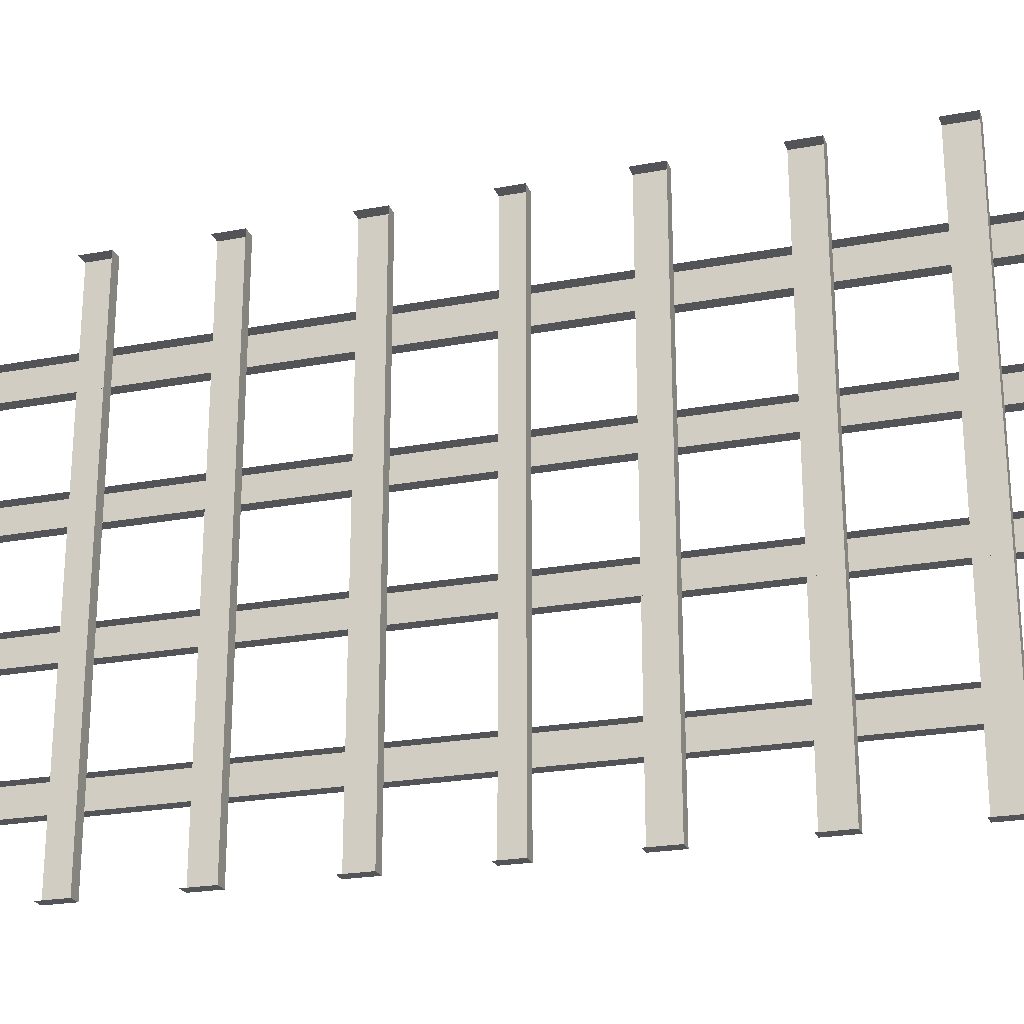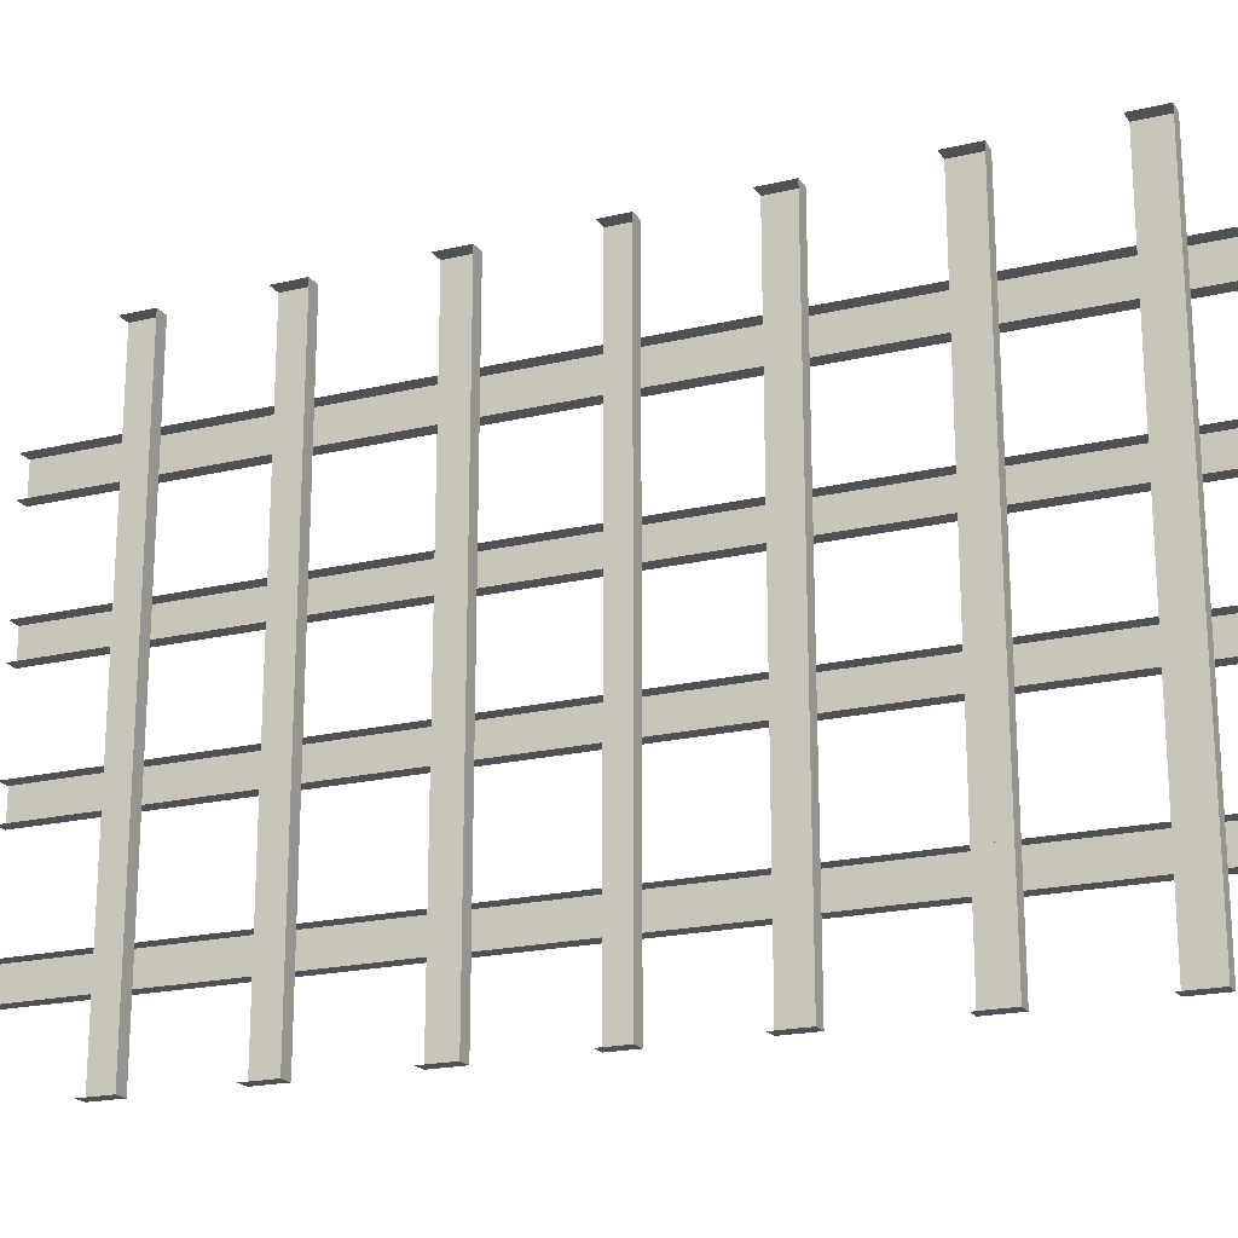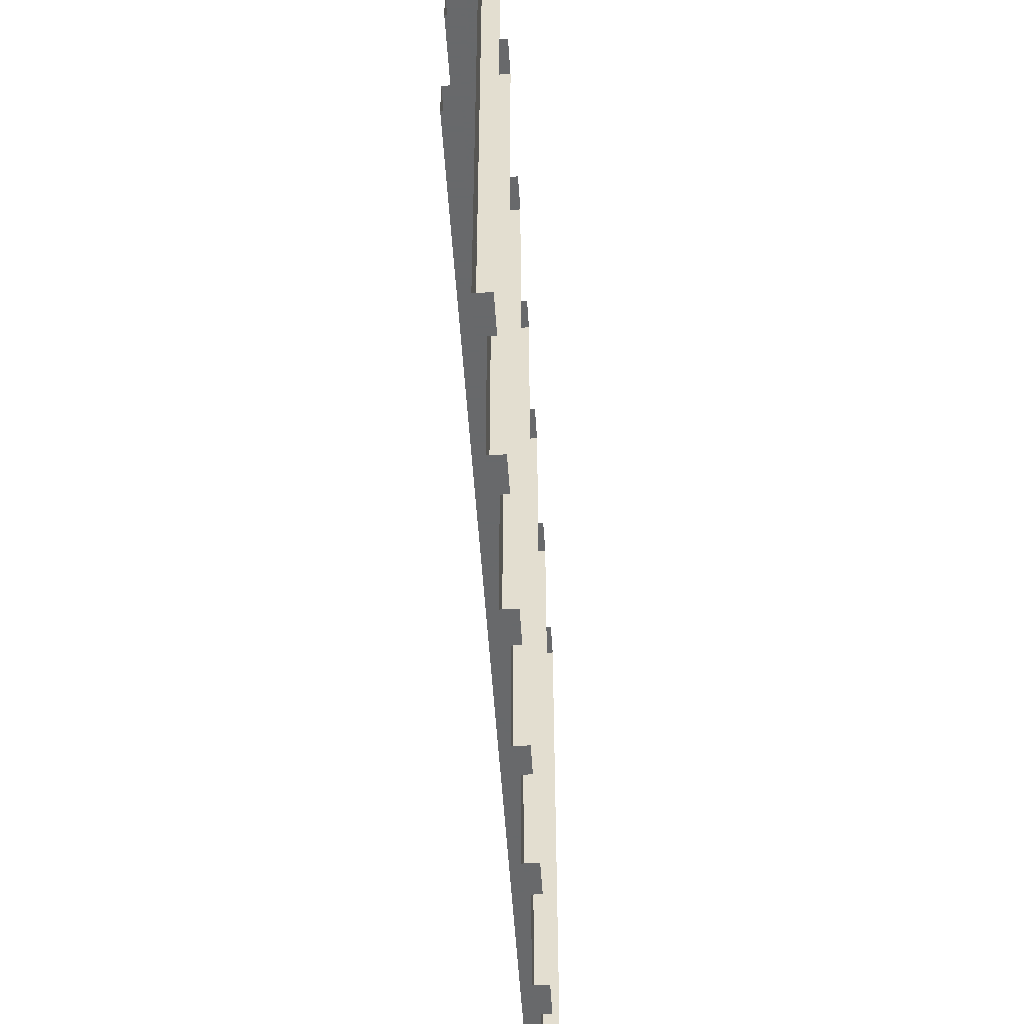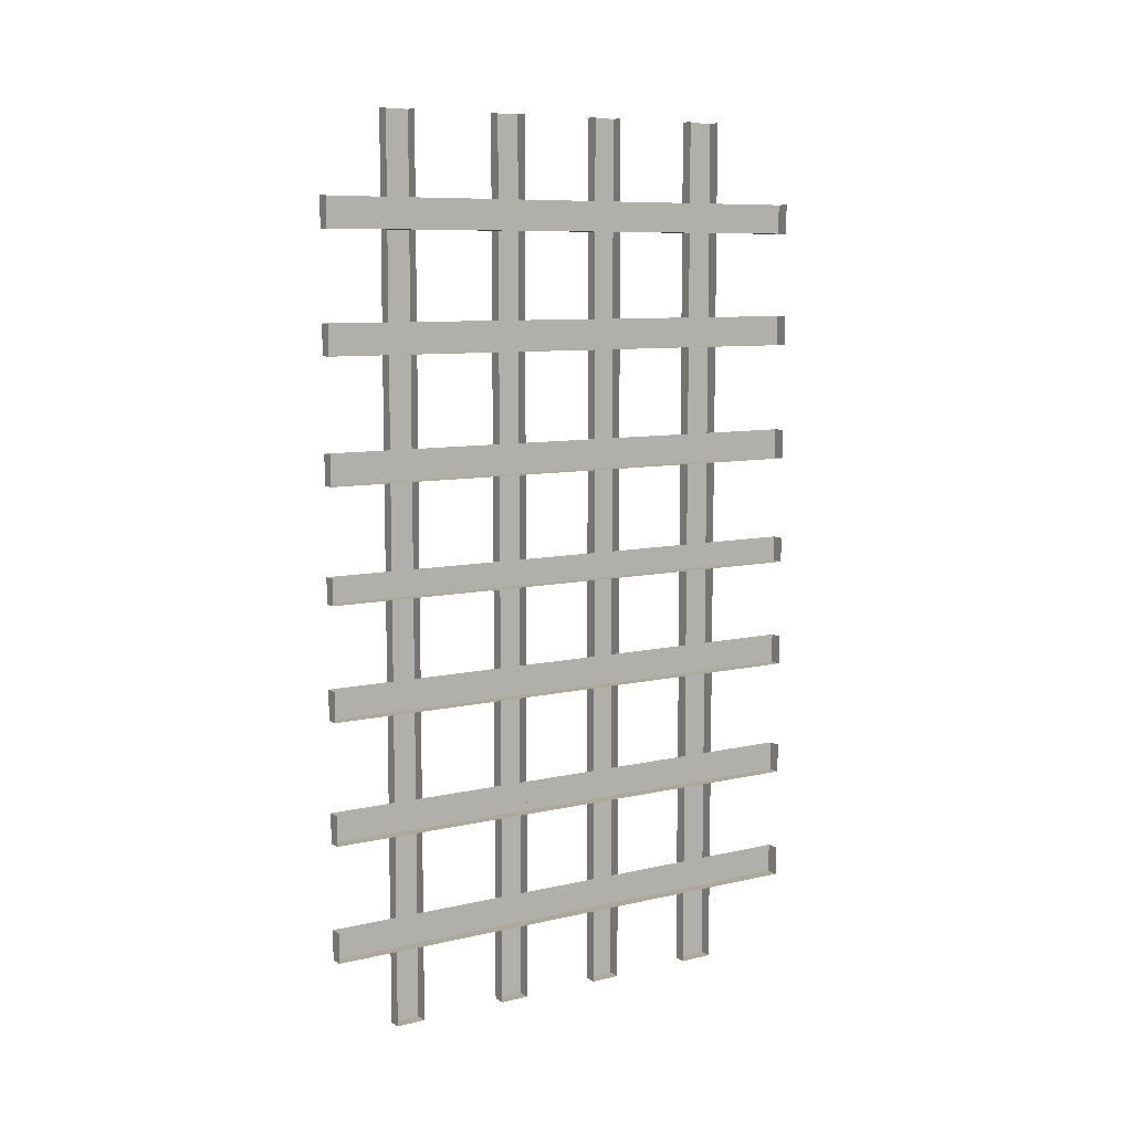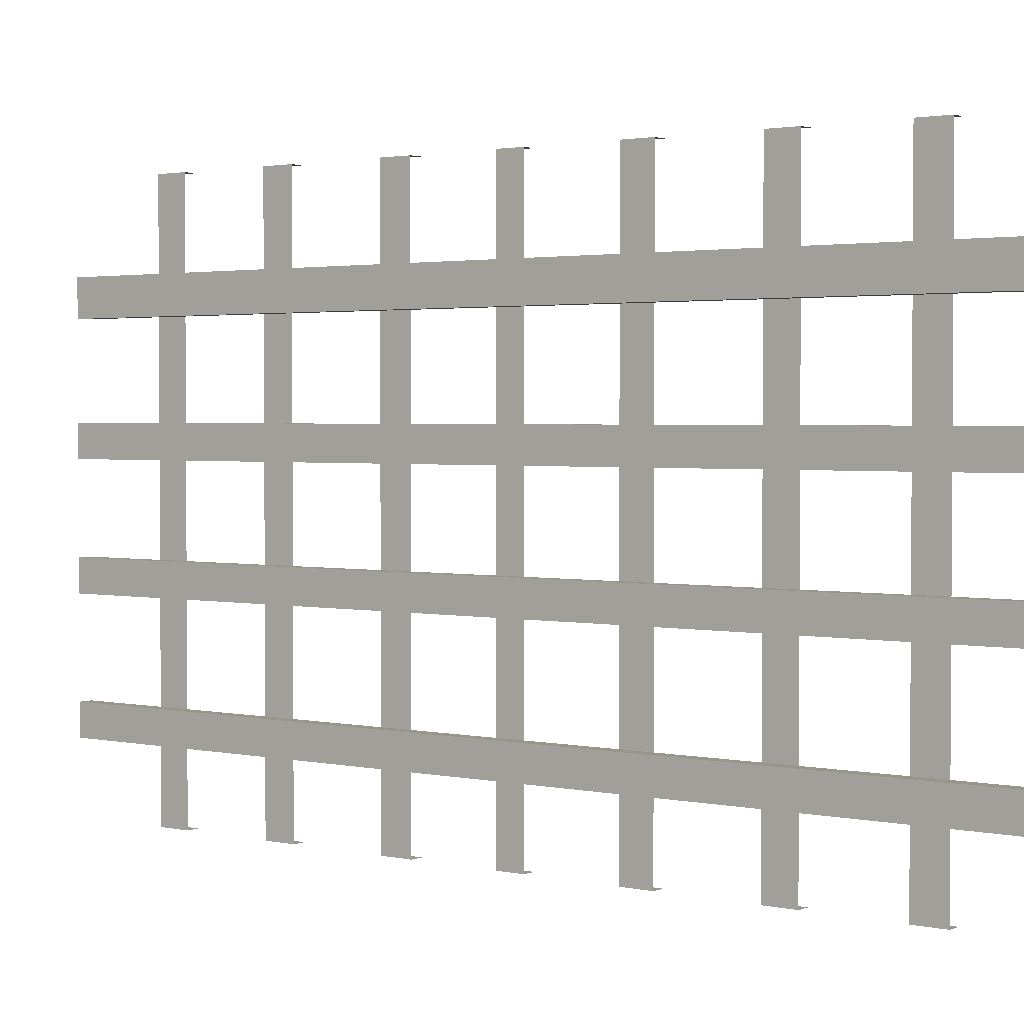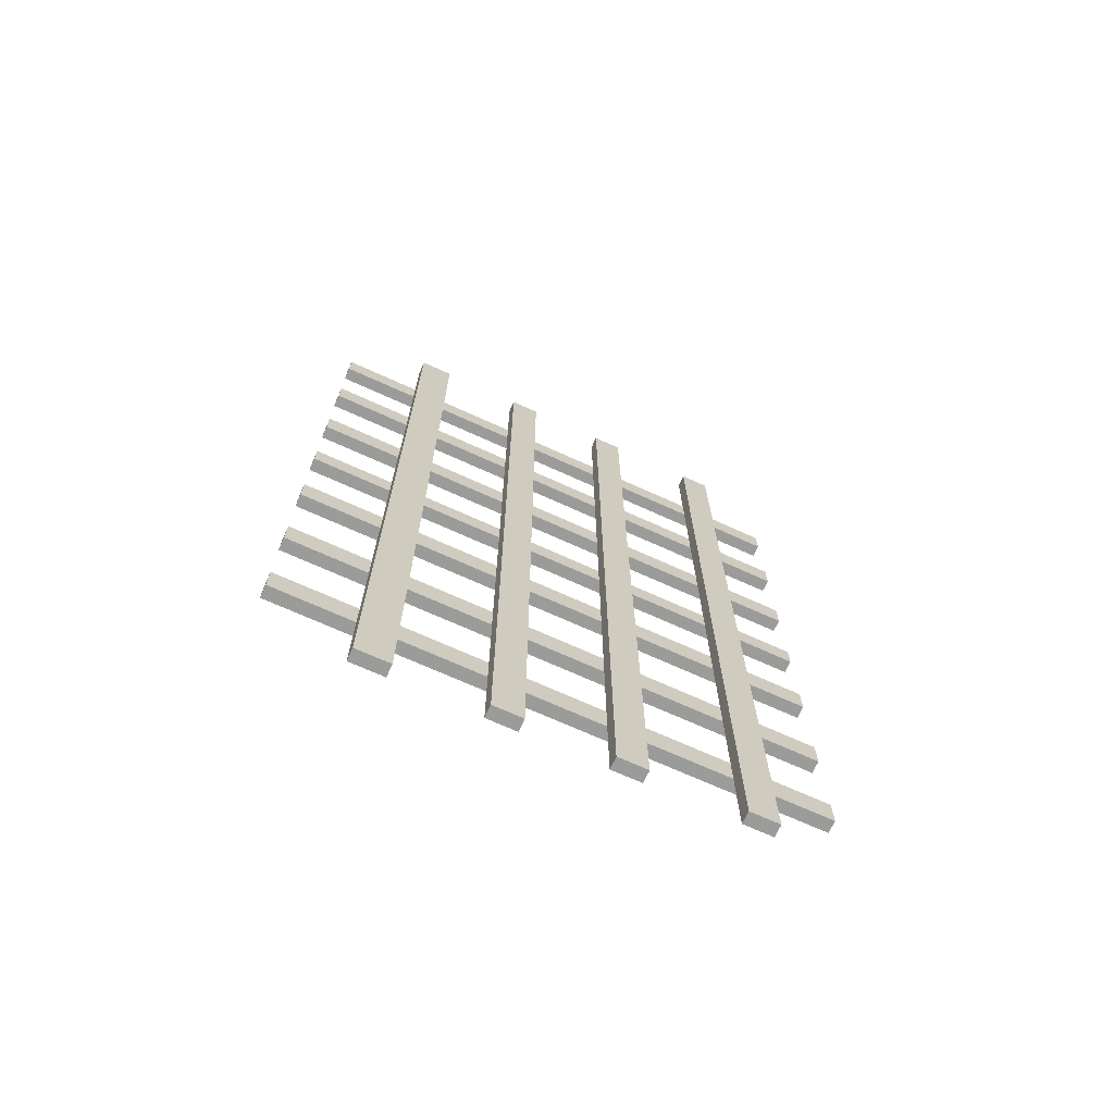
<metadata>
{"format":"obj","ext":"obj","renderer":"f3d","projection":"perspective","resolution":1024,"background":"white","views":[{"elev":-22.9,"azim":-72.1,"up":"+Z"},{"elev":-19.9,"azim":-66.1,"up":"+Z"},{"elev":-52.6,"azim":-176.3,"up":"+Z"},{"elev":8.5,"azim":-122.6,"up":"+Y"},{"elev":2.1,"azim":127.7,"up":"+Z"},{"elev":-69.6,"azim":65.5,"up":"+Y"}]}
</metadata>
<code>
v -0.4766 -1.07 0.4844
v -0.5 -1.07 0.4844
v -0.5 -1.07 -0.4844
v -0.4766 -1.07 -0.4844
v -0.4766 -1.023 0.4844
v -0.5 -1.023 0.4844
v -0.4766 -0.8672 0.4844
v -0.5 -0.8672 0.4844
v -0.5 -0.8672 -0.4844
v -0.4766 -0.8672 -0.4844
v -0.4766 -0.8125 0.4844
v -0.5 -0.8125 0.4844
v -0.4766 -0.6484 0.4844
v -0.5 -0.6484 0.4844
v -0.5 -0.6484 -0.4844
v -0.4766 -0.6484 -0.4844
v -0.4766 -0.5938 0.4844
v -0.5 -0.5938 0.4844
v -0.4766 -0.4375 0.4844
v -0.5 -0.4375 0.4844
v -0.5 -0.4375 -0.4844
v -0.4766 -0.4375 -0.4844
v -0.4766 -0.3828 0.4844
v -0.5 -0.3828 0.4844
v -0.4766 -1.703 0.4844
v -0.5 -1.703 0.4844
v -0.5 -1.703 -0.4844
v -0.4766 -1.703 -0.4844
v -0.4766 -1.648 0.4844
v -0.5 -1.648 0.4844
v -0.4766 -1.492 0.4844
v -0.5 -1.492 0.4844
v -0.5 -1.492 -0.4844
v -0.4766 -1.492 -0.4844
v -0.4766 -1.438 0.4844
v -0.5 -1.438 0.4844
v -0.4766 -1.273 0.4844
v -0.5 -1.273 0.4844
v -0.5 -1.273 -0.4844
v -0.4766 -1.273 -0.4844
v -0.4766 -1.219 0.4844
v -0.5 -1.219 0.4844
v -0.4531 -1.852 -0.3047
v -0.4766 -1.852 -0.3047
v -0.4766 -1.852 -0.3594
v -0.4531 -1.852 -0.3594
v -0.4531 -0.2344 -0.3594
v -0.4531 -0.2344 -0.3047
v -0.4766 -0.2344 -0.3047
v -0.4531 -1.852 -0.08594
v -0.4766 -1.852 -0.08594
v -0.4766 -1.852 -0.1406
v -0.4531 -1.852 -0.1406
v -0.4531 -0.2344 -0.1406
v -0.4531 -0.2344 -0.08594
v -0.4766 -0.2344 -0.08594
v -0.4531 -1.852 0.1172
v -0.4766 -1.852 0.1172
v -0.4766 -1.852 0.0625
v -0.4531 -1.852 0.0625
v -0.4531 -0.2344 0.0625
v -0.4531 -0.2344 0.1172
v -0.4766 -0.2344 0.1172
v -0.4531 -1.852 0.3359
v -0.4766 -1.852 0.3359
v -0.4766 -1.852 0.2734
v -0.4531 -1.852 0.2734
v -0.4531 -0.2344 0.2734
v -0.4531 -0.2344 0.3359
v -0.4766 -0.2344 0.3359
v -0.5 -1.648 -0.4844
v -0.4766 -1.648 -0.4844
v -0.5 -1.438 -0.4844
v -0.4766 -1.438 -0.4844
v -0.5 -1.219 -0.4844
v -0.4766 -1.219 -0.4844
v -0.5 -1.023 -0.4844
v -0.4766 -1.023 -0.4844
v -0.5 -0.8125 -0.4844
v -0.4766 -0.8125 -0.4844
v -0.5 -0.5938 -0.4844
v -0.4766 -0.5938 -0.4844
v -0.5 -0.3828 -0.4844
v -0.4766 -0.3828 -0.4844
v -0.4766 -0.2344 -0.3594
v -0.4766 -0.2344 -0.1406
v -0.4766 -0.2344 0.0625
v -0.4766 -0.2344 0.2734
f 1 2 3
f 1 3 4
f 7 8 9
f 7 9 10
f 13 14 15
f 13 15 16
f 19 20 21
f 19 21 22
f 25 26 27
f 25 27 28
f 31 32 33
f 31 33 34
f 37 38 39
f 37 39 40
f 1 4 5
f 7 10 11
f 13 16 17
f 19 22 23
f 25 28 29
f 31 34 35
f 37 40 41
f 5 4 78
f 11 10 80
f 17 16 82
f 23 22 84
f 29 28 72
f 35 34 74
f 41 40 76
f 1 5 2
f 2 5 6
f 7 11 8
f 8 11 12
f 13 17 14
f 14 17 18
f 19 23 20
f 20 23 24
f 25 29 26
f 26 29 30
f 31 35 32
f 32 35 36
f 37 41 38
f 38 41 42
f 43 44 45
f 43 45 46
f 43 46 47
f 43 47 48
f 50 51 52
f 50 52 53
f 50 53 54
f 50 54 55
f 57 58 59
f 57 59 60
f 57 60 61
f 57 61 62
f 64 65 66
f 64 66 67
f 64 67 68
f 64 68 69
f 71 72 28
f 71 28 27
f 73 74 34
f 73 34 33
f 75 76 40
f 75 40 39
f 77 78 4
f 77 4 3
f 79 80 10
f 79 10 9
f 81 82 16
f 81 16 15
f 83 84 22
f 83 22 21
f 43 48 44
f 44 48 49
f 50 55 51
f 51 55 56
f 57 62 58
f 58 62 63
f 64 69 65
f 65 69 70
f 46 45 85
f 46 85 47
f 53 52 86
f 53 86 54
f 60 59 87
f 60 87 61
f 67 66 88
f 67 88 68

</code>
